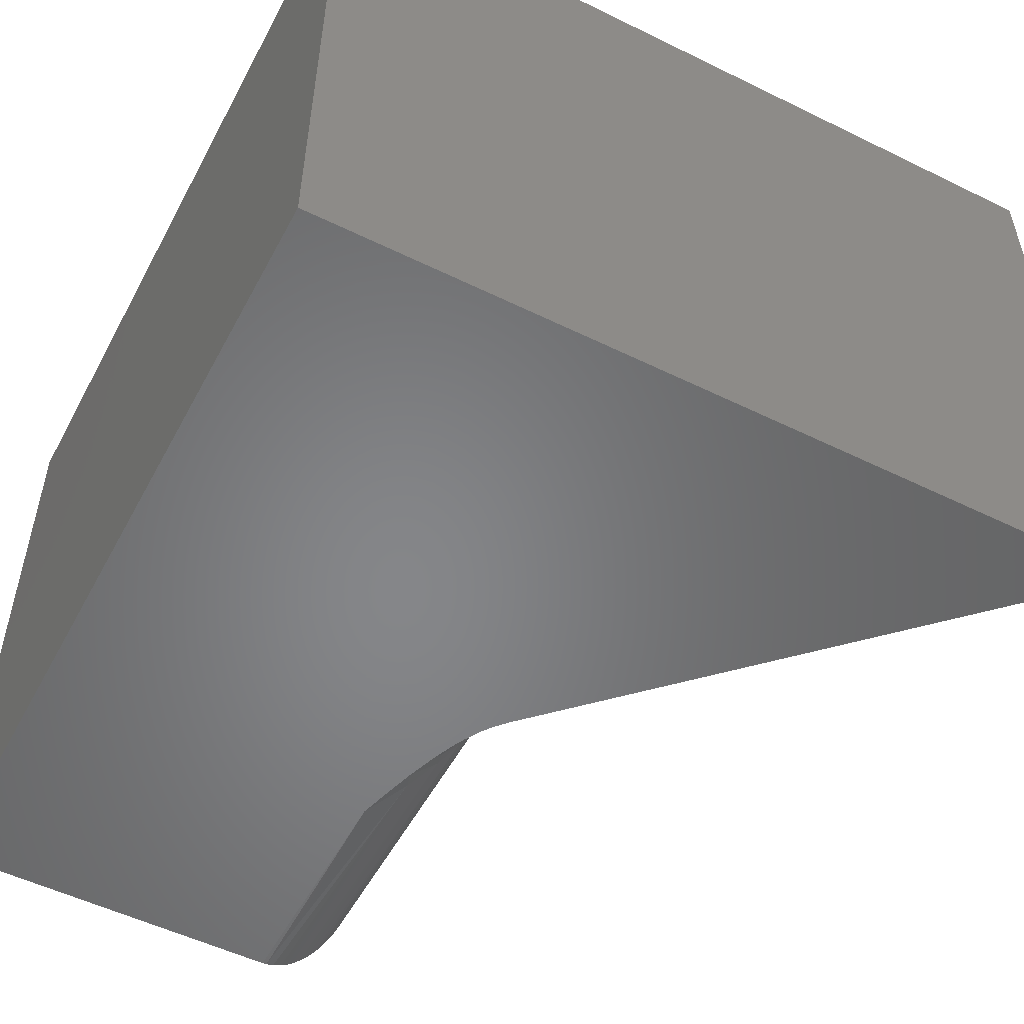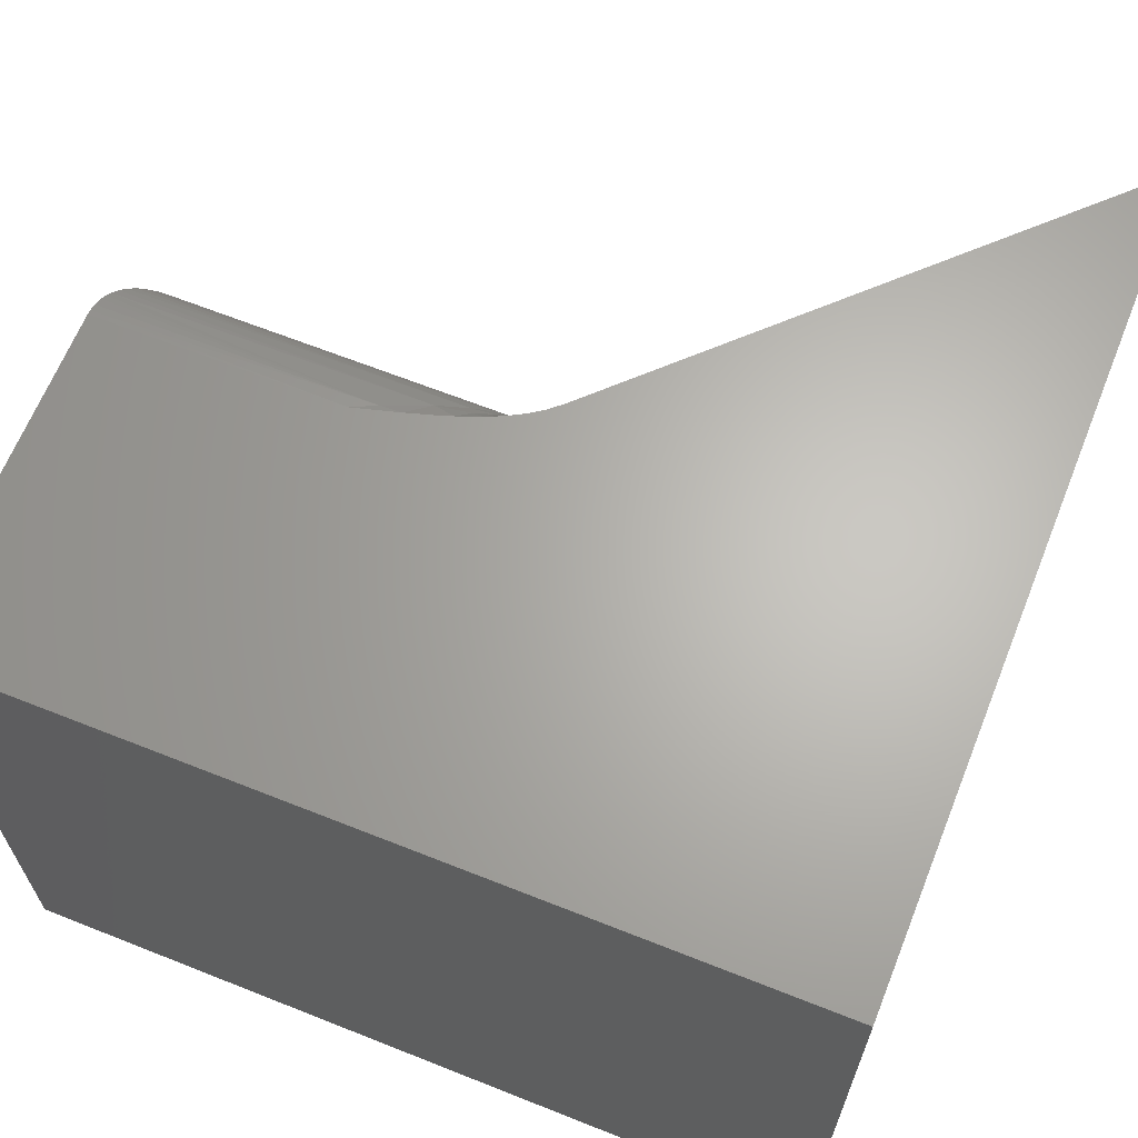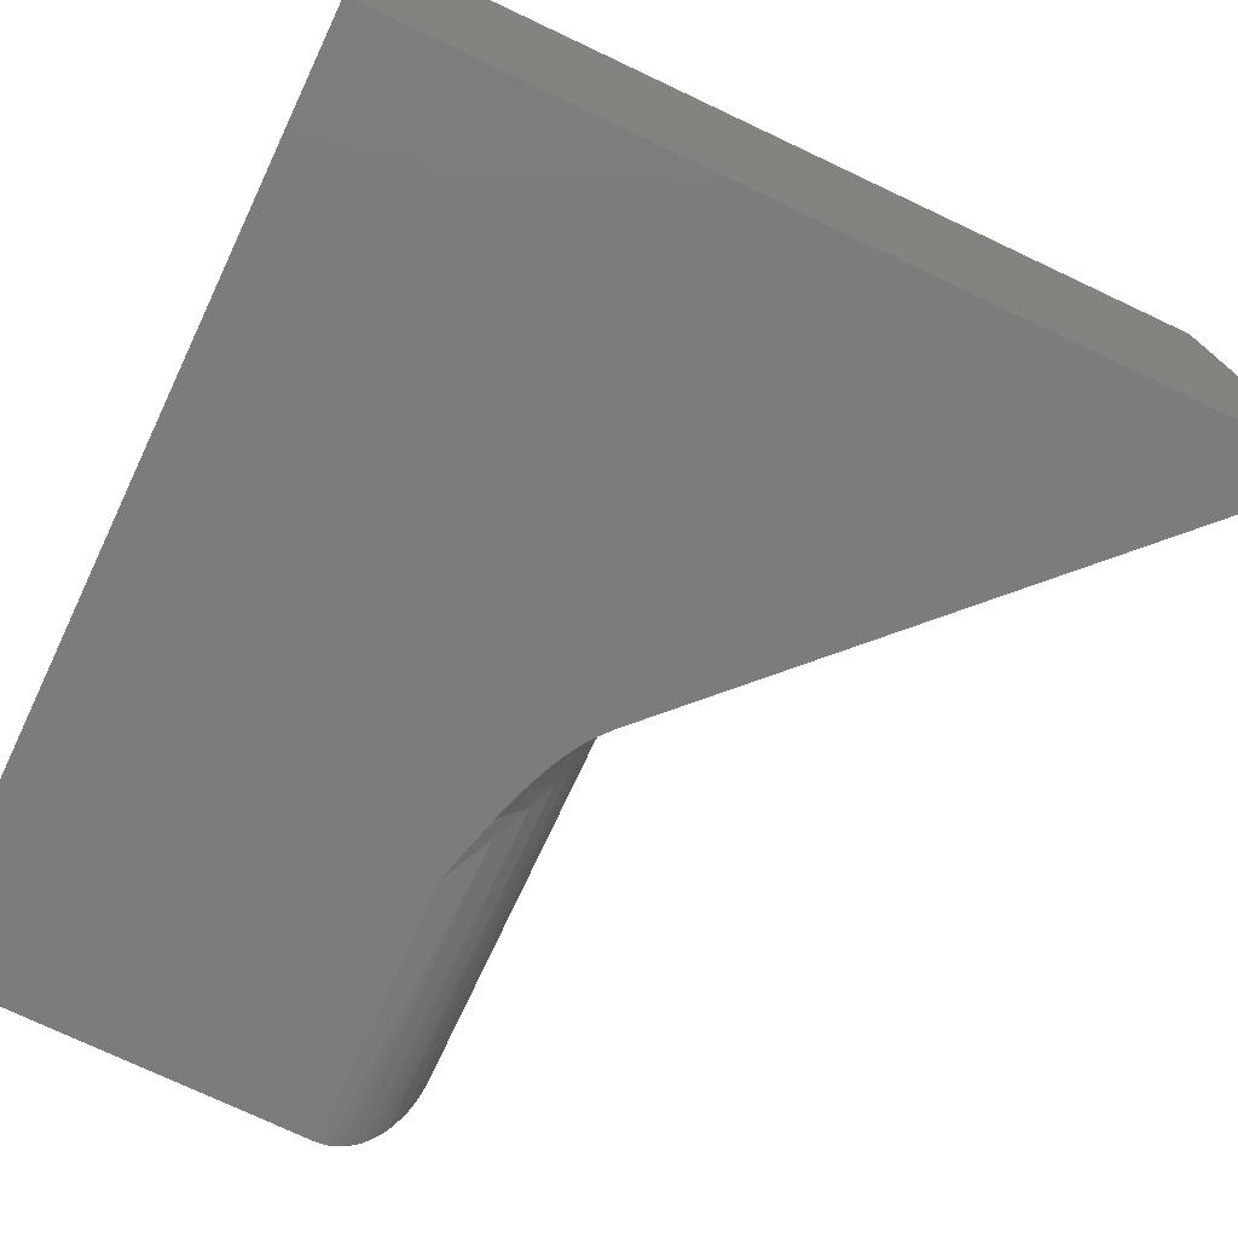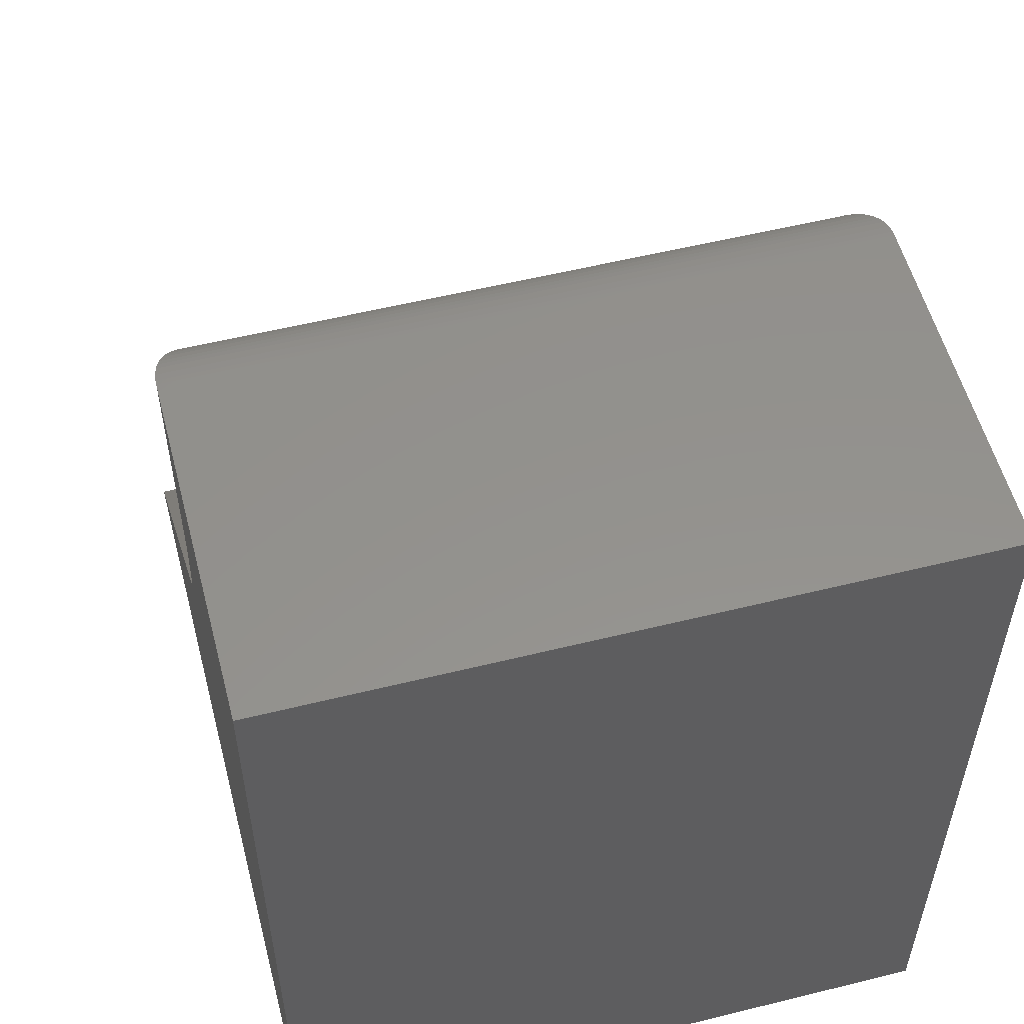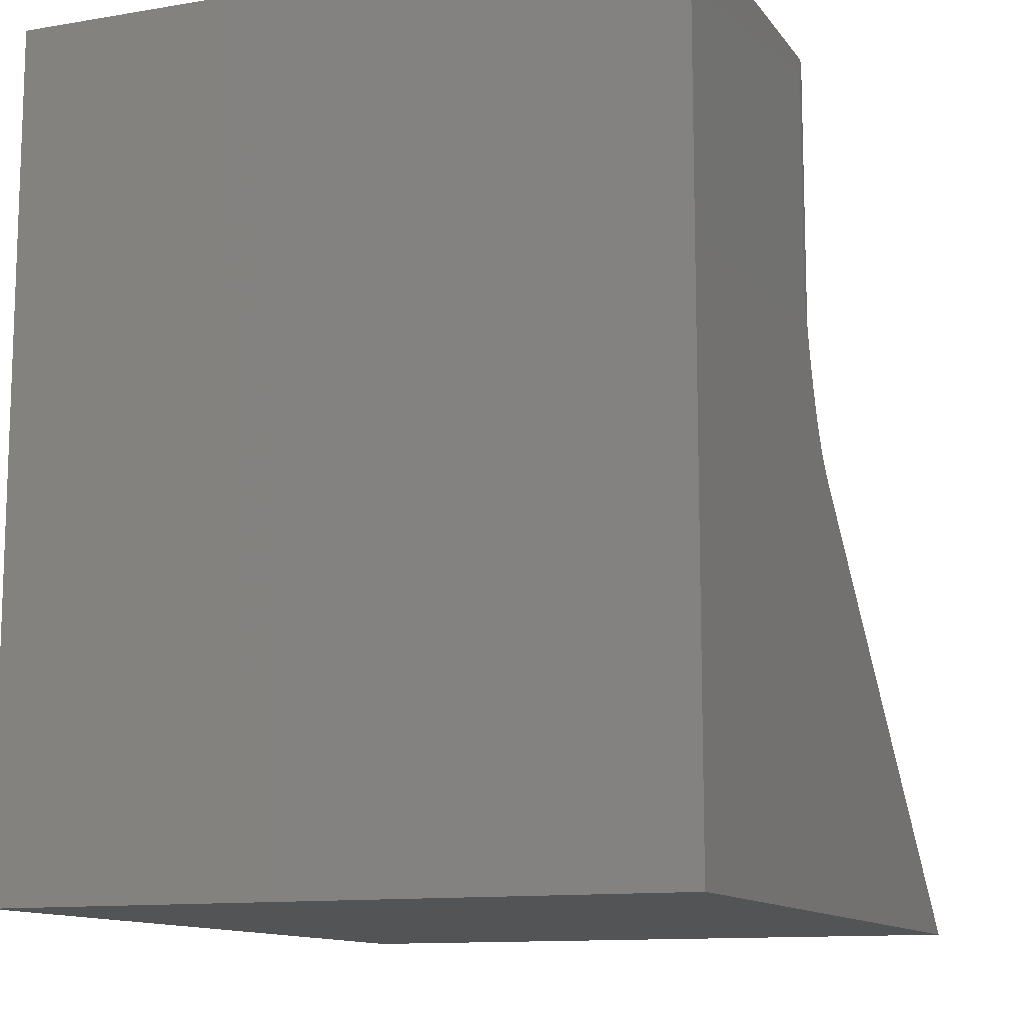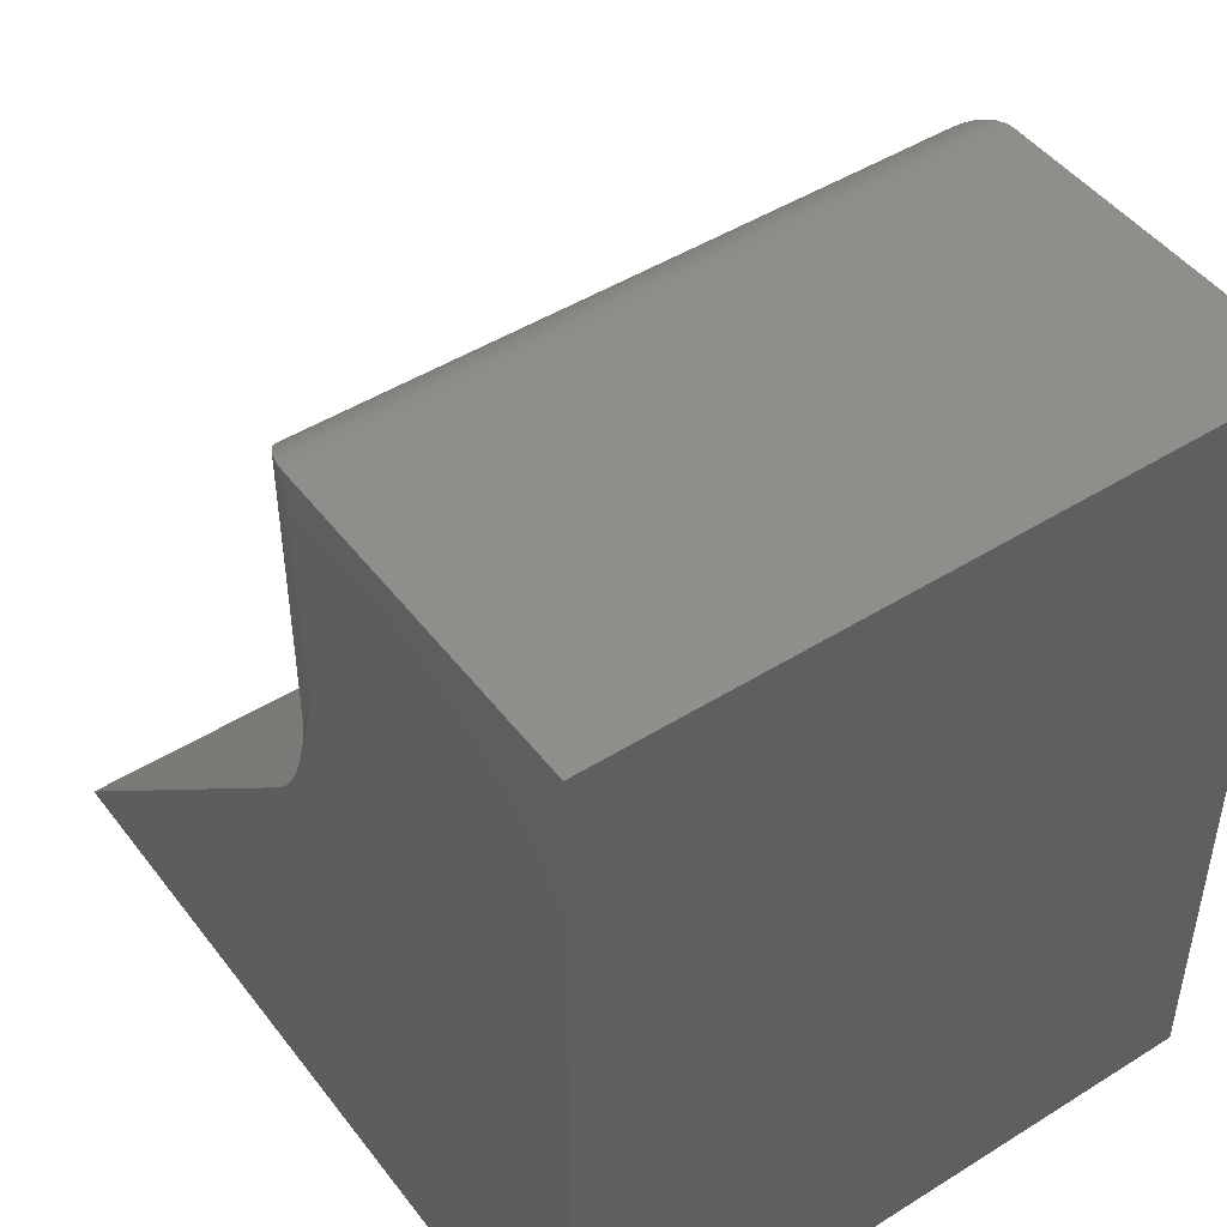
<metadata>
{"format":"stl","ext":"stl","renderer":"f3d","projection":"perspective","resolution":1024,"background":"white","views":[{"elev":-53.1,"azim":152.3,"up":"+Y"},{"elev":65.0,"azim":111.8,"up":"+Y"},{"elev":-75.4,"azim":154.8,"up":"+Y"},{"elev":55.3,"azim":75.4,"up":"+Z"},{"elev":-11.9,"azim":112.0,"up":"+Z"},{"elev":47.1,"azim":54.7,"up":"+Z"}]}
</metadata>
<code>
# stl→obj: 135 verts, 266 faces
v -0.347 -0.5479 0.6963
v -0.3472 -0.5465 0.4057
v -0.3461 -0.5525 0.4078
v -0.3451 -0.5565 0.7049
v -0.3446 -0.5583 0.4109
v -0.3426 -0.5635 0.712
v -0.3418 -0.5654 0.4165
v -0.3392 -0.5704 0.7188
v -0.3378 -0.5727 0.4245
v -0.3324 -0.5799 0.7284
v -0.3311 -0.5814 0.4379
v -0.3282 -0.5844 0.7328
v -0.3211 -0.5902 0.4578
v -0.3234 -0.5885 0.7369
v -0.318 -0.5922 0.7406
v -0.2851 -0.6016 0.5298
v -0.2851 -0.6016 0.75
v -0.289 -0.6014 0.7499
v -0.3476 -0.5391 0.6875
v -0.3476 -0.5391 0.4048
v -0.3476 -0.5414 0.4049
v -0.3064 -0.5978 0.4873
v -0.2954 -0.6007 0.7492
v -0.3027 -0.599 0.7475
v -0.3075 -0.5974 0.7458
v -0.3121 -0.5954 0.7439
v -0.2851 4.901e-17 0.5298
v -0.289 -0.0001204 0.7499
v -0.2851 4.901e-17 0.75
v -0.3476 -0.0625 0.4048
v -0.347 -0.05367 0.6963
v -0.3474 -0.05735 0.4053
v -0.3476 -0.0625 0.6875
v -0.3234 -0.0131 0.7369
v -0.3271 -0.01617 0.4459
v -0.3282 -0.01721 0.7328
v -0.3324 -0.02163 0.7284
v -0.3343 -0.02389 0.4315
v -0.3392 -0.03118 0.7188
v -0.3395 -0.03175 0.421
v -0.3426 -0.03804 0.712
v -0.3432 -0.03938 0.4137
v -0.3451 -0.04508 0.7049
v -0.3452 -0.04547 0.4096
v -0.3467 -0.05159 0.4068
v -0.2958 -0.0009245 0.5084
v -0.3146 -0.007373 0.4709
v -0.3121 -0.00614 0.7439
v -0.3075 -0.004161 0.7458
v -0.3027 -0.002521 0.7475
v -0.2954 -0.0008452 0.7492
v -0.318 -0.00938 0.7406
v -0.7266 -0.6016 0
v -0.3492 -0.6016 0.3774
v -0.357 -0.5854 0.3696
v -0.3626 -0.5677 0.364
v -0.3654 -0.5506 0.3612
v -0.3659 -0.5391 0.3606
v -0.3659 -0.0625 0.3606
v -0.7266 0 0
v -0.3649 -0.04639 0.3617
v -0.3618 -0.03056 0.3648
v -0.3563 -0.01433 0.3703
v -0.3492 4.21e-17 0.3774
v 0.02344 8.327e-17 -4.592e-17
v -0.3386 4.307e-17 0.3896
v -0.3313 4.388e-17 0.4003
v 0.02344 8.327e-17 0.75
v -0.3273 4.432e-17 0.4071
v -0.3203 4.51e-17 0.4208
v -0.3158 4.561e-17 0.4311
v -0.308 4.647e-17 0.4515
v -0.3038 4.694e-17 0.4643
v -0.2961 4.779e-17 0.4897
v 0.02344 -0.6016 -4.592e-17
v -0.3384 -0.6016 0.3899
v 0.02344 -0.6016 0.75
v -0.2931 -0.6016 0.5002
v -0.3015 -0.6016 0.4716
v -0.3114 -0.6016 0.4423
v -0.3195 -0.6016 0.4225
v -0.3243 -0.6016 0.4127
v -0.3332 -0.6016 0.3973
v -0.3577 -0.548 0.3705
v -0.3596 -0.5391 0.3681
v -0.3441 -0.5937 0.3839
v -0.3485 -0.5454 0.3931
v -0.3484 -0.5391 0.3951
v -0.3528 -0.5561 0.3783
v -0.3471 -0.5518 0.3969
v -0.3511 -0.5802 0.3767
v -0.3504 -0.5653 0.3809
v -0.3454 -0.5586 0.3996
v -0.3426 -0.566 0.4038
v -0.3379 -0.5748 0.411
v -0.3349 -0.5943 0.398
v -0.3402 -0.5869 0.3921
v -0.3339 -0.5803 0.4171
v -0.3277 -0.5864 0.4291
v -0.3258 -0.5925 0.4205
v -0.3334 -0.5869 0.4072
v -0.3188 -0.5935 0.4434
v -0.3507 -0.5391 0.3855
v -0.352 -0.5466 0.3813
v -0.3544 -0.5391 0.3765
v -0.3492 -0.5538 0.3874
v -0.3471 -0.5618 0.39
v -0.3438 -0.5703 0.3941
v -0.3467 -0.5751 0.385
v -0.3381 -0.5805 0.4012
v -0.3488 -0.01643 0.3791
v -0.3199 -0.00883 0.4417
v -0.3267 -0.009879 0.4194
v -0.3166 -0.002103 0.4329
v -0.3357 -0.0176 0.4043
v -0.3285 -0.01588 0.4279
v -0.3375 -0.01066 0.3951
v -0.3358 -0.02378 0.4141
v -0.3411 -0.03234 0.4061
v -0.3521 -0.04264 0.379
v -0.3539 -0.02856 0.3739
v -0.3445 -0.04024 0.4009
v -0.3575 -0.05112 0.3708
v -0.3487 -0.04525 0.388
v -0.3483 -0.05448 0.3933
v -0.3461 -0.03665 0.3913
v -0.3488 -0.0625 0.3926
v -0.3492 -0.03272 0.3822
v -0.3518 -0.05287 0.3816
v -0.3581 -0.0625 0.3701
v -0.3581 -0.06123 0.3701
v -0.3524 -0.06142 0.3809
v -0.3524 -0.0625 0.3809
v -0.342 -0.0275 0.3964
v -0.3446 -0.02214 0.3873
f 1 2 3
f 1 3 4
f 3 5 4
f 6 4 5
f 5 7 6
f 8 6 7
f 7 9 8
f 10 8 9
f 9 11 10
f 12 10 11
f 11 13 12
f 13 14 12
f 15 14 13
f 16 17 18
f 19 20 21
f 19 21 2
f 19 2 1
f 22 16 18
f 22 18 23
f 22 23 24
f 22 24 25
f 22 25 26
f 22 26 15
f 22 15 13
f 27 28 29
f 30 31 32
f 30 33 31
f 34 35 36
f 37 36 35
f 35 38 37
f 39 37 38
f 39 38 40
f 41 39 40
f 40 42 41
f 43 41 42
f 43 42 44
f 43 44 45
f 43 45 31
f 31 45 32
f 46 47 48
f 46 48 49
f 46 49 50
f 46 50 51
f 46 51 28
f 46 28 27
f 47 35 34
f 47 34 52
f 47 52 48
f 33 30 19
f 19 30 20
f 53 54 55
f 53 55 56
f 53 56 57
f 53 57 58
f 53 58 59
f 53 59 60
f 60 59 61
f 60 61 62
f 60 62 63
f 60 63 64
f 65 60 64
f 65 64 66
f 65 66 67
f 68 65 67
f 68 67 69
f 68 69 70
f 68 70 71
f 68 71 72
f 68 72 73
f 68 73 74
f 68 74 27
f 68 27 29
f 75 54 53
f 75 76 54
f 77 17 16
f 77 16 78
f 77 78 79
f 77 79 80
f 77 80 81
f 77 81 82
f 77 82 83
f 77 83 76
f 77 76 75
f 58 84 85
f 58 57 84
f 54 86 55
f 54 76 86
f 57 56 84
f 87 2 21
f 87 21 88
f 89 84 56
f 90 3 2
f 55 91 92
f 55 92 56
f 93 5 3
f 93 3 90
f 94 7 5
f 94 5 93
f 95 9 7
f 95 7 94
f 76 83 96
f 76 97 86
f 98 99 11
f 11 9 98
f 98 9 95
f 100 101 82
f 83 82 101
f 83 101 96
f 81 80 102
f 102 100 81
f 102 13 11
f 102 11 99
f 79 22 13
f 80 79 13
f 80 13 102
f 79 78 22
f 16 22 78
f 20 88 21
f 87 88 103
f 87 103 104
f 103 105 104
f 84 104 105
f 105 85 84
f 87 90 2
f 106 90 87
f 87 104 106
f 89 106 104
f 104 84 89
f 100 99 98
f 98 101 100
f 102 99 100
f 100 82 81
f 93 90 107
f 107 90 106
f 107 106 92
f 92 106 89
f 92 89 56
f 94 93 108
f 108 93 107
f 108 107 109
f 109 107 92
f 109 92 91
f 95 94 110
f 110 94 108
f 110 108 97
f 97 108 109
f 97 109 86
f 86 109 91
f 86 91 55
f 98 95 101
f 101 95 110
f 101 110 96
f 96 110 97
f 96 97 76
f 64 111 66
f 64 63 111
f 74 47 46
f 27 74 46
f 72 112 47
f 72 47 73
f 70 113 114
f 70 114 71
f 47 112 35
f 69 115 113
f 69 113 70
f 116 38 35
f 116 35 112
f 117 66 111
f 118 40 38
f 118 38 116
f 119 42 40
f 119 40 118
f 62 120 121
f 62 121 63
f 122 44 42
f 122 42 119
f 61 123 120
f 61 120 62
f 124 125 45
f 45 44 124
f 124 44 122
f 124 122 126
f 125 32 45
f 30 32 127
f 47 74 73
f 112 72 114
f 71 114 72
f 118 113 115
f 115 69 117
f 117 69 67
f 117 67 66
f 121 120 128
f 129 125 124
f 120 123 129
f 59 130 131
f 59 131 123
f 59 123 61
f 131 130 132
f 132 130 133
f 132 133 127
f 112 114 116
f 116 114 113
f 116 113 118
f 119 118 134
f 134 118 115
f 134 115 135
f 135 115 117
f 135 117 111
f 122 119 126
f 126 119 134
f 126 134 128
f 128 134 135
f 128 135 121
f 121 135 111
f 121 111 63
f 126 128 124
f 124 128 120
f 124 120 129
f 123 131 129
f 129 131 132
f 129 132 125
f 125 132 127
f 125 127 32
f 85 130 58
f 130 59 58
f 127 88 30
f 88 20 30
f 103 88 127
f 133 103 127
f 133 105 103
f 105 133 130
f 130 85 105
f 68 29 77
f 77 29 17
f 53 60 75
f 75 60 65
f 33 1 31
f 33 19 1
f 31 1 4
f 31 4 43
f 43 4 6
f 43 6 41
f 41 6 8
f 37 10 12
f 37 12 36
f 36 12 14
f 36 14 34
f 34 14 15
f 34 15 52
f 52 15 26
f 52 26 48
f 48 26 25
f 48 25 49
f 49 25 24
f 49 24 50
f 50 24 23
f 10 37 8
f 8 37 39
f 8 39 41
f 17 29 18
f 18 29 28
f 18 28 23
f 23 28 51
f 23 51 50
f 75 65 77
f 77 65 68

</code>
